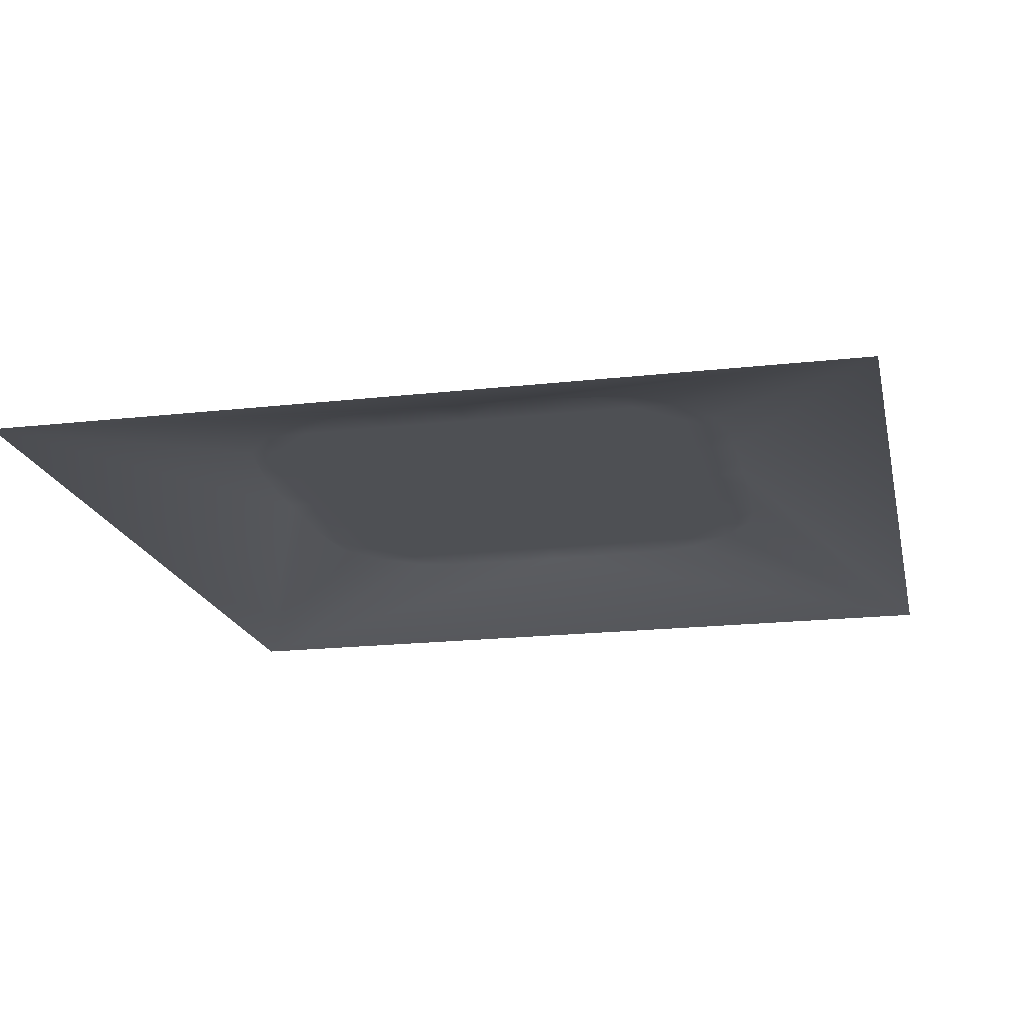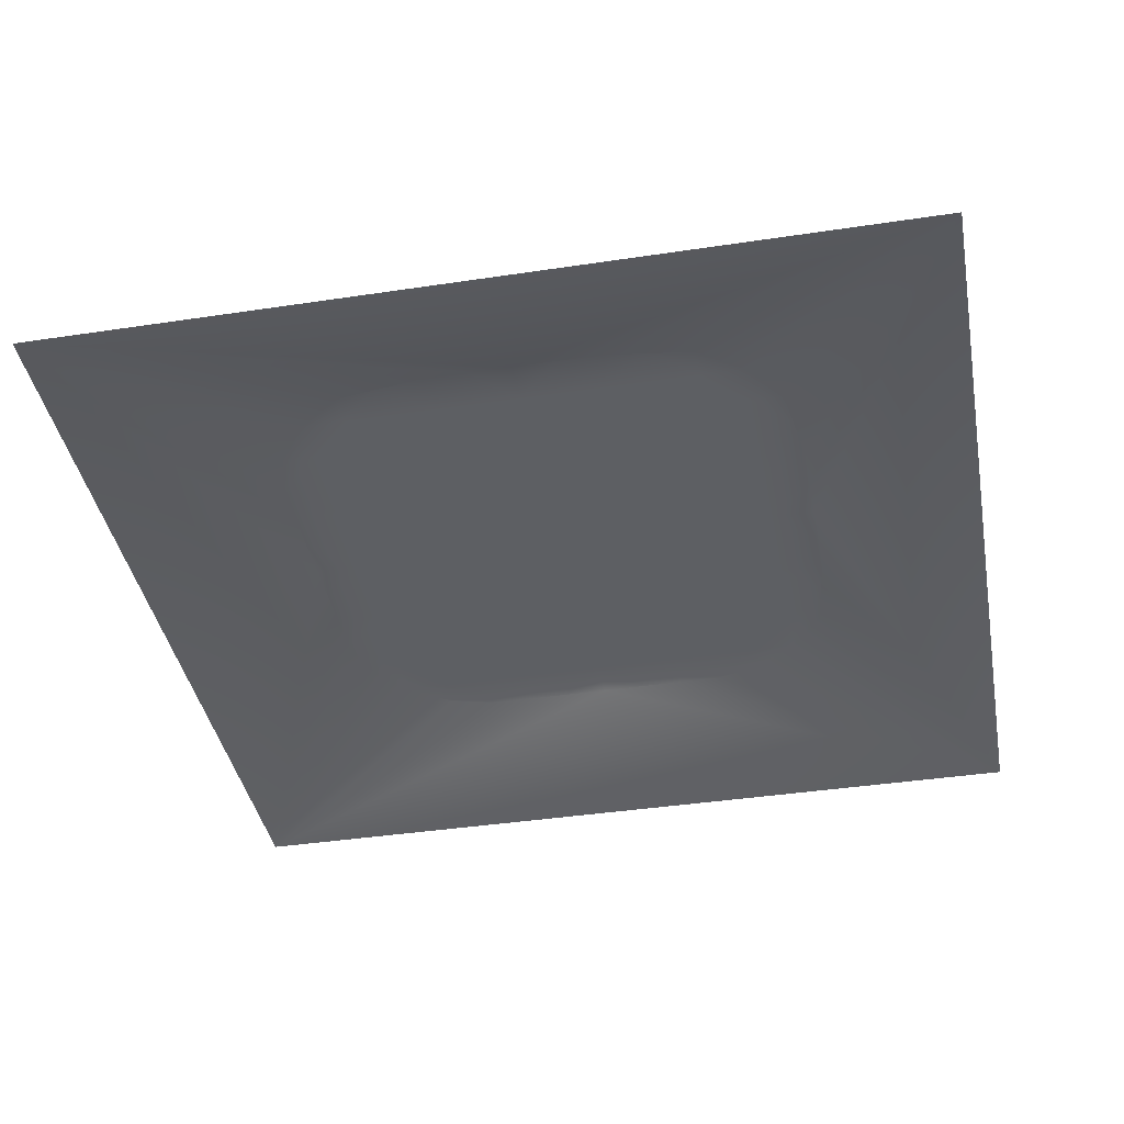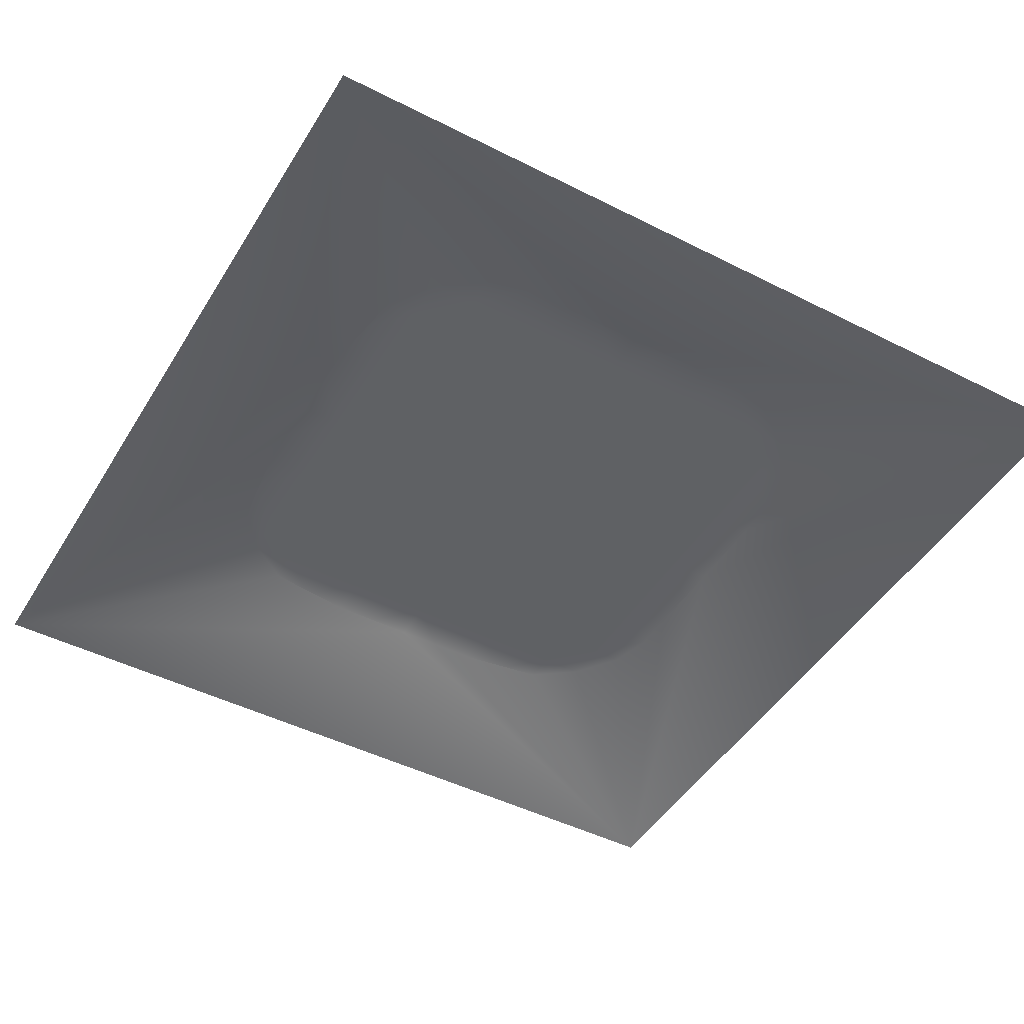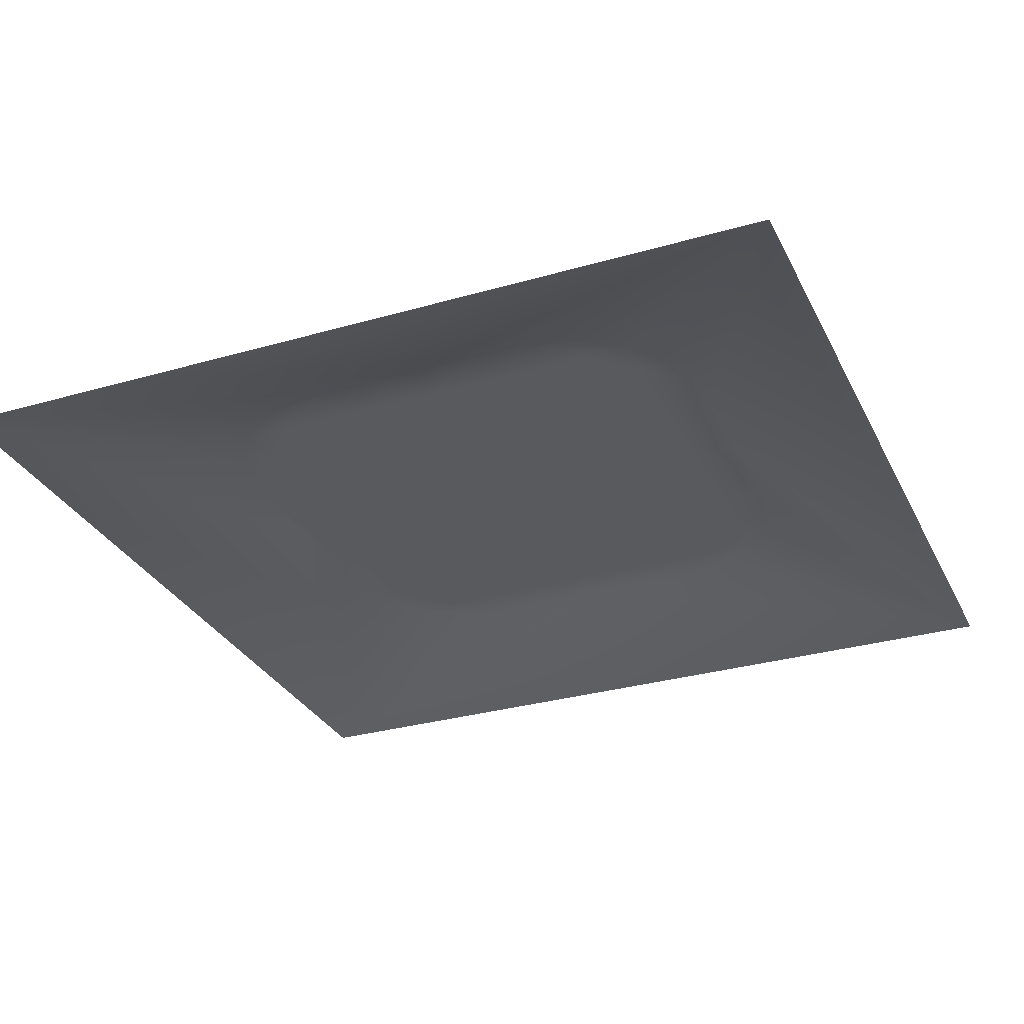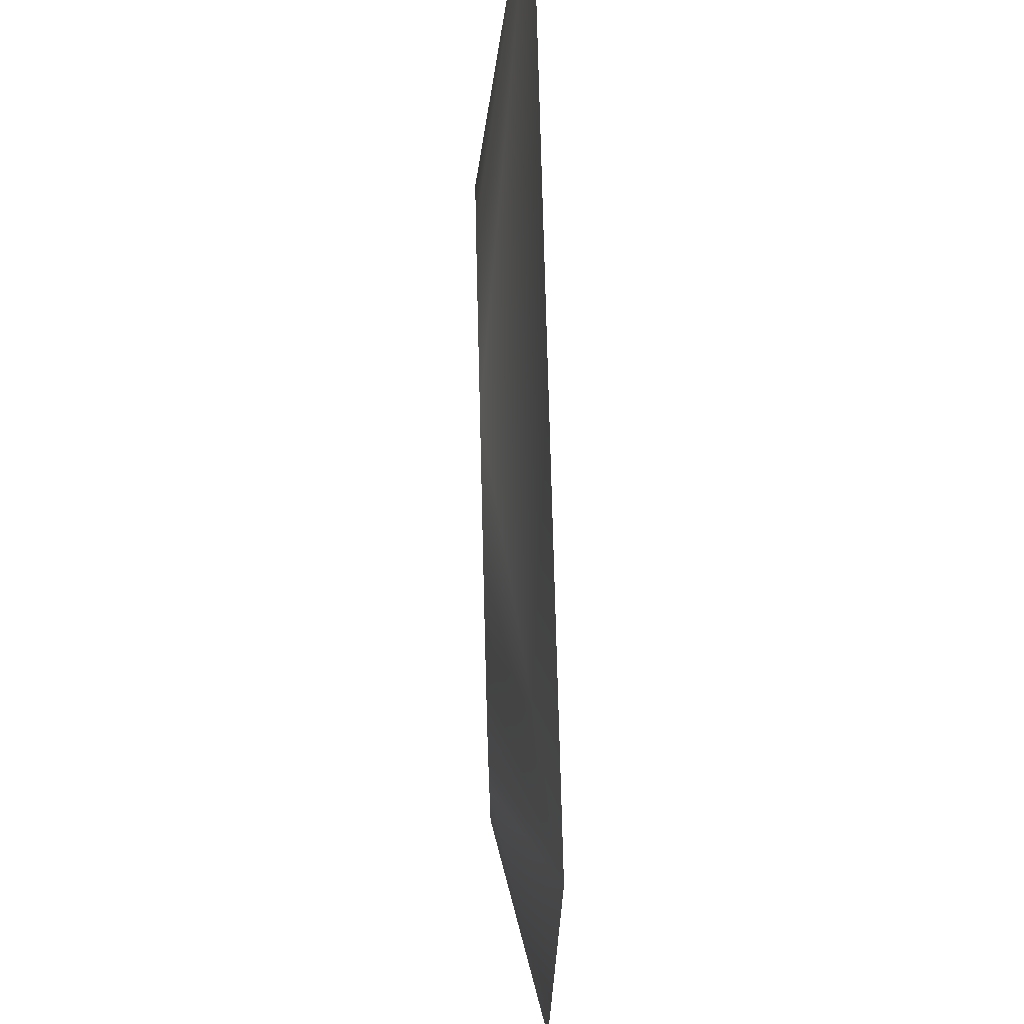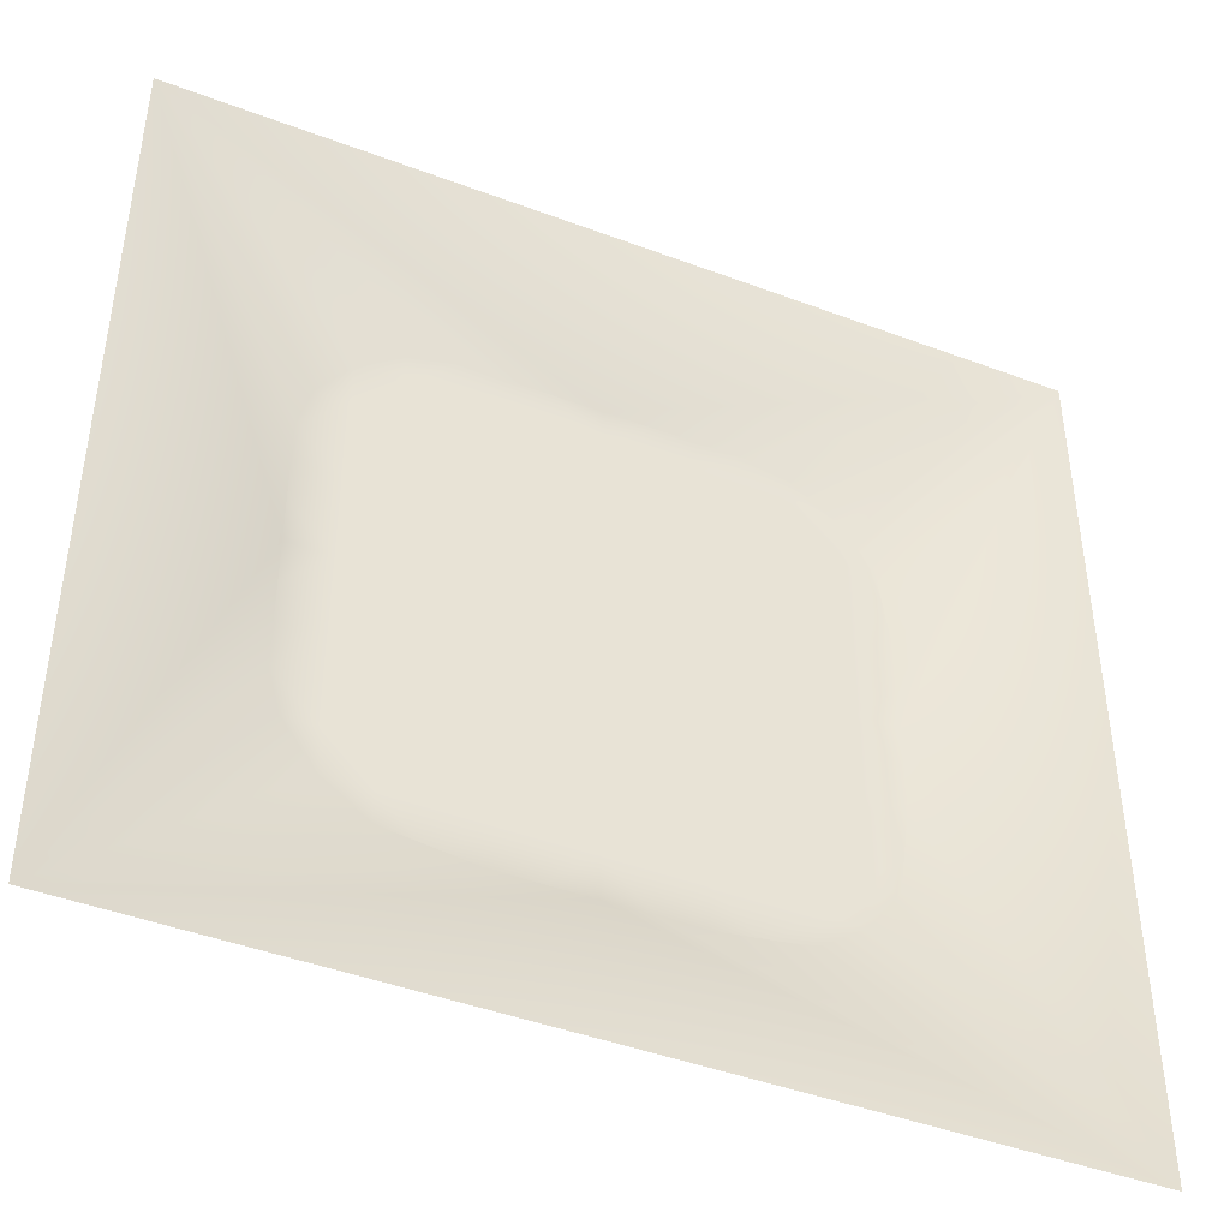
<metadata>
{"format":"obj","ext":"obj","renderer":"f3d","projection":"perspective","resolution":1024,"background":"white","views":[{"elev":-18.9,"azim":-167.8,"up":"+Y"},{"elev":-39.8,"azim":100.6,"up":"+Y"},{"elev":-46.5,"azim":-120.0,"up":"+Y"},{"elev":-30.5,"azim":-157.3,"up":"+Y"},{"elev":71.2,"azim":-91.4,"up":"+Z"},{"elev":-44.3,"azim":-23.7,"up":"+Z"}]}
</metadata>
<code>
g ground_geo
v 21 0 7
v 34.25 -4.269 34.25
v 20.05 0 14
v 21 0 7
v 20.05 0 14
v 21 0 10.5
v 20.05 0 -14
v 21 0 -7
v 21 0 -10.5
v -7 0 -21
v -10.5 0 -21
v -14 0 -20.05
v 14 0 -20.05
v 10.5 0 -21
v 7 0 -21
v 14 0 -20.05
v 7 0 -21
v 34.25 -4.269 -34.25
v -17.5 0 -7
v -21 0 -3.5
v -21 0 -7
v 17.5 0 0
v 17.5 0 -3.5
v 21 0 -3.5
v -21 0 -3.5
v -17.5 0 -3.5
v -17.5 0 0
v -21 0 0
v -21 0 -7
v -21 0 3.5
v -17.5 0 3.5
v -17.5 0 7
v -21 0 7
v -21 0 0
v 20.05 0 -14
v 34.25 -4.269 -34.25
v 21 0 -7
v 21 0 0
v -7 0 -21
v -14 0 -20.05
v -34.25 -4.269 -34.25
v -0 0 -21
v 3.5 0 21
v 7 0 17.5
v 7 0 21
v 3.5 0 17.5
v -0 0 17.5
v -0 0 21
v 7 0 21
v -3.5 0 21
v -3.5 0 17.5
v -7 0 17.5
v -7 0 21
v -0 0 21
v 17.5 0 14
v 21 0 10.5
v 20.05 0 14
v 17.5 0 10.5
v 17.5 0 7
v 21 0 7
v -17.5 0 -7
v -17.5 0 -3.5
v -21 0 -3.5
v -14 0 -3.5
v -17.5 0 0
v -14 0 0
v -14 0 3.5
v -10.5 0 0
v -17.5 0 3.5
v -17.5 0 7
v -14 0 -7
v -10.5 0 -7
v -14 0 -10.5
v -10.5 0 -3.5
v -7 0 -3.5
v -17.5 0 -10.5
v -21 0 -10.5
v -21 0 -7
v -34.25 -4.269 -34.25
v -17.5 0 -14
v -20.05 0 -14
v -17.5 0 -17.5
v -14 0 -20.05
v -14 0 -17.5
v -14 0 -14
v -10.5 0 -14
v -10.5 0 -17.5
v -7 0 -17.5
v -10.5 0 -10.5
v -7 0 -10.5
v -7 0 -14
v -3.5 0 -14
v -7 0 -7
v -3.5 0 -7
v -3.5 0 -17.5
v -0 0 -17.5
v -3.5 0 -21
v -3.5 0 -10.5
v -0 0 -10.5
v -0 0 -14
v 3.5 0 -14
v -0 0 -21
v -7 0 -21
v 3.5 0 -21
v 3.5 0 -17.5
v 34.25 -4.269 -34.25
v 7 0 -17.5
v 7 0 -21
v 7 0 -14
v 10.5 0 -14
v 7 0 -10.5
v 10.5 0 -17.5
v 14 0 -17.5
v 3.5 0 -10.5
v 3.5 0 -7
v -0 0 -7
v -0 0 -3.5
v -3.5 0 -3.5
v -3.5 0 0
v -7 0 0
v -7 0 3.5
v -10.5 0 3.5
v -10.5 0 7
v -14 0 7
v -14 0 10.5
v -17.5 0 10.5
v -21 0 10.5
v -21 0 7
v -34.25 -4.269 34.25
v -17.5 0 14
v -20.05 0 14
v -17.5 0 17.5
v -14 0 20.05
v -14 0 17.5
v -10.5 0 21
v -7 0 21
v -7 0 17.5
v -14 0 14
v -10.5 0 14
v -10.5 0 17.5
v -10.5 0 10.5
v -7 0 10.5
v -7 0 14
v -3.5 0 14
v -3.5 0 17.5
v -0 0 17.5
v -7 0 7
v -3.5 0 7
v -3.5 0 10.5
v -0 0 10.5
v -0 0 14
v 3.5 0 14
v 3.5 0 17.5
v 7 0 17.5
v -3.5 0 3.5
v -0 0 3.5
v -0 0 7
v 3.5 0 7
v 3.5 0 10.5
v 7 0 10.5
v 7 0 14
v 10.5 0 14
v -0 0 0
v 3.5 0 0
v 3.5 0 3.5
v 7 0 3.5
v 7 0 7
v 10.5 0 7
v 10.5 0 10.5
v 14 0 10.5
v 3.5 0 -3.5
v 7 0 -3.5
v 7 0 0
v 10.5 0 0
v 10.5 0 3.5
v 14 0 3.5
v 14 0 7
v 7 0 -7
v 10.5 0 -7
v 10.5 0 -3.5
v 14 0 -3.5
v 17.5 0 7
v 10.5 0 -10.5
v 14 0 -10.5
v 14 0 0
v 17.5 0 0
v 17.5 0 10.5
v 17.5 0 14
v 17.5 0 3.5
v 21 0 3.5
v 21 0 7
v 34.25 -4.269 34.25
v 21 0 0
v 21 0 -3.5
v 21 0 -7
v 17.5 0 -3.5
v 17.5 0 -7
v 14 0 -7
v 17.5 0 -10.5
v 17.5 0 -14
v 14 0 -14
v 17.5 0 -17.5
v 14 0 -20.05
v 20.05 0 -14
v 7 0 21
v 10.5 0 21
v 10.5 0 17.5
v 14 0 17.5
v 14 0 20.05
v 17.5 0 17.5
v 20.05 0 14
v 14 0 14
v 21 0 -3.5
v 17.5 0 -7
v 21 0 -7
v 21 0 -10.5
v 17.5 0 -10.5
v 17.5 0 -14
v 20.05 0 -14
v -10.5 0 -21
v -14 0 -17.5
v -14 0 -20.05
v -10.5 0 -17.5
v -7 0 -17.5
v -7 0 -21
v -3.5 0 -21
v 14 0 -17.5
v 10.5 0 -21
v 14 0 -20.05
v 10.5 0 -17.5
v 7 0 -17.5
v 7 0 -21
v -21 0 0
v -21 0 7
v -34.25 -4.269 34.25
v -34.25 -4.269 -34.25
v -21 0 -7
v -0 0 21
v 7 0 21
v 34.25 -4.269 34.25
v -34.25 -4.269 34.25
v -7 0 21
g ground_geo_0
f 3 2 1
f 6 5 4
f 9 8 7
f 12 11 10
f 15 14 13
f 18 17 16
f 21 20 19
f 24 23 22
f 27 26 25
f 28 27 25
f 25 29 28
f 28 30 27
f 30 31 27
f 32 31 30
f 33 32 30
f 33 30 34
f 37 36 35
f 36 37 38
f 41 40 39
f 41 39 42
f 45 44 43
f 44 46 43
f 43 46 47
f 48 43 47
f 49 43 48
f 48 47 50
f 47 51 50
f 50 51 52
f 53 50 52
f 50 53 54
f 57 56 55
f 56 58 55
f 59 58 56
f 60 59 56
f 63 62 61
f 61 62 64
f 64 62 65
f 66 64 65
f 66 65 67
f 66 68 64
f 66 67 68
f 65 69 67
f 67 69 70
f 71 61 64
f 71 64 72
f 71 73 61
f 71 72 73
f 68 74 64
f 64 74 72
f 75 74 68
f 72 74 75
f 73 76 61
f 61 76 77
f 78 61 77
f 78 77 79
f 77 76 80
f 80 76 73
f 77 81 79
f 81 77 80
f 81 82 79
f 81 80 82
f 79 82 83
f 83 82 84
f 84 82 80
f 85 84 80
f 85 80 73
f 85 86 84
f 85 73 86
f 86 87 84
f 88 87 86
f 72 89 73
f 73 89 86
f 90 89 72
f 86 89 90
f 91 88 86
f 91 86 90
f 91 92 88
f 91 90 92
f 93 90 72
f 93 94 90
f 93 72 75
f 93 75 94
f 92 95 88
f 96 95 92
f 88 95 97
f 97 95 96
f 94 98 90
f 90 98 92
f 92 98 99
f 99 98 94
f 100 96 92
f 100 92 99
f 100 101 96
f 100 99 101
f 102 97 96
f 103 97 102
f 102 96 104
f 101 105 96
f 96 105 104
f 102 104 106
f 79 102 106
f 104 105 107
f 107 105 101
f 104 108 106
f 108 104 107
f 109 107 101
f 109 110 107
f 109 101 111
f 109 111 110
f 110 112 107
f 113 112 110
f 101 114 111
f 111 114 115
f 99 114 101
f 115 114 99
f 116 115 99
f 116 117 115
f 116 99 94
f 116 94 117
f 94 118 117
f 117 118 119
f 75 118 94
f 119 118 75
f 120 119 75
f 120 121 119
f 120 75 68
f 120 68 121
f 68 122 121
f 121 122 123
f 67 122 68
f 123 122 67
f 124 123 67
f 124 125 123
f 124 67 70
f 124 70 125
f 70 126 125
f 127 126 70
f 128 127 70
f 127 128 129
f 130 126 127
f 125 126 130
f 131 127 129
f 131 130 127
f 132 131 129
f 131 132 130
f 133 132 129
f 130 132 134
f 133 134 132
f 135 133 129
f 133 135 134
f 136 135 129
f 136 137 135
f 138 125 130
f 138 130 134
f 138 139 125
f 138 134 139
f 135 140 134
f 137 140 135
f 134 140 139
f 139 140 137
f 139 141 125
f 142 141 139
f 125 141 123
f 123 141 142
f 143 139 137
f 143 142 139
f 143 137 144
f 143 144 142
f 137 145 144
f 144 145 146
f 147 123 142
f 147 142 148
f 147 121 123
f 147 148 121
f 144 149 142
f 142 149 148
f 150 149 144
f 148 149 150
f 151 144 146
f 151 150 144
f 151 146 152
f 151 152 150
f 146 153 152
f 152 153 154
f 148 155 121
f 156 155 148
f 121 155 119
f 119 155 156
f 157 148 150
f 157 156 148
f 157 150 158
f 157 158 156
f 152 159 150
f 150 159 158
f 160 159 152
f 158 159 160
f 161 152 154
f 161 160 152
f 161 154 162
f 161 162 160
f 163 119 156
f 163 156 164
f 163 117 119
f 163 164 117
f 158 165 156
f 156 165 164
f 166 165 158
f 164 165 166
f 167 158 160
f 167 166 158
f 167 160 168
f 167 168 166
f 162 169 160
f 160 169 168
f 170 169 162
f 168 169 170
f 164 171 117
f 172 171 164
f 117 171 115
f 115 171 172
f 173 164 166
f 173 172 164
f 173 166 174
f 173 174 172
f 168 175 166
f 166 175 174
f 176 175 168
f 174 175 176
f 177 168 170
f 177 176 168
f 178 115 172
f 178 172 179
f 178 111 115
f 178 179 111
f 174 180 172
f 172 180 179
f 181 180 174
f 179 180 181
f 177 170 182
f 177 182 176
f 179 183 111
f 184 183 179
f 111 183 110
f 110 183 184
f 185 174 176
f 185 181 174
f 185 176 186
f 185 186 181
f 170 187 182
f 188 187 170
f 182 189 176
f 176 189 186
f 190 189 182
f 186 189 190
f 191 190 182
f 190 191 192
f 193 186 190
f 193 190 192
f 193 194 186
f 195 194 193
f 186 196 181
f 197 196 194
f 181 196 197
f 106 193 192
f 198 181 197
f 198 179 181
f 198 184 179
f 198 197 184
f 197 199 184
f 184 199 200
f 201 184 200
f 201 110 184
f 201 113 110
f 201 200 113
f 200 202 113
f 203 113 202
f 106 203 202
f 204 202 200
f 204 106 202
f 206 205 192
f 205 206 154
f 206 207 154
f 154 207 162
f 208 207 206
f 162 207 208
f 209 206 192
f 209 208 206
f 210 209 192
f 209 210 208
f 210 192 211
f 211 188 210
f 208 210 188
f 212 162 208
f 212 208 188
f 212 170 162
f 212 188 170
f 215 214 213
f 215 216 214
f 216 217 214
f 218 217 216
f 219 218 216
f 222 221 220
f 221 223 220
f 220 223 224
f 225 220 224
f 225 224 226
f 229 228 227
f 228 230 227
f 231 230 228
f 232 231 228
f 235 234 233
f 236 235 233
f 237 236 233
f 240 239 238
f 241 240 238
f 242 241 238

</code>
